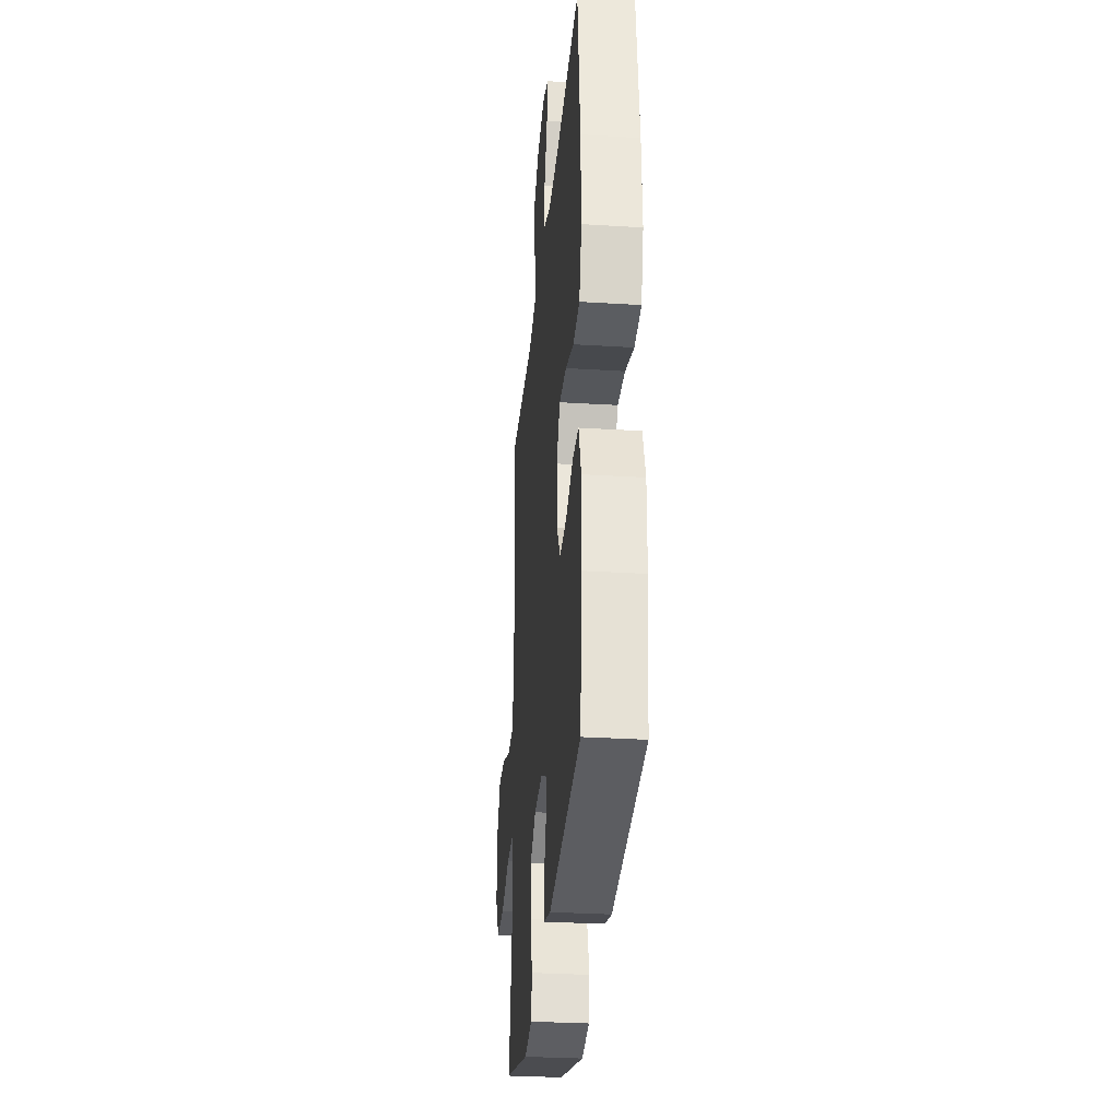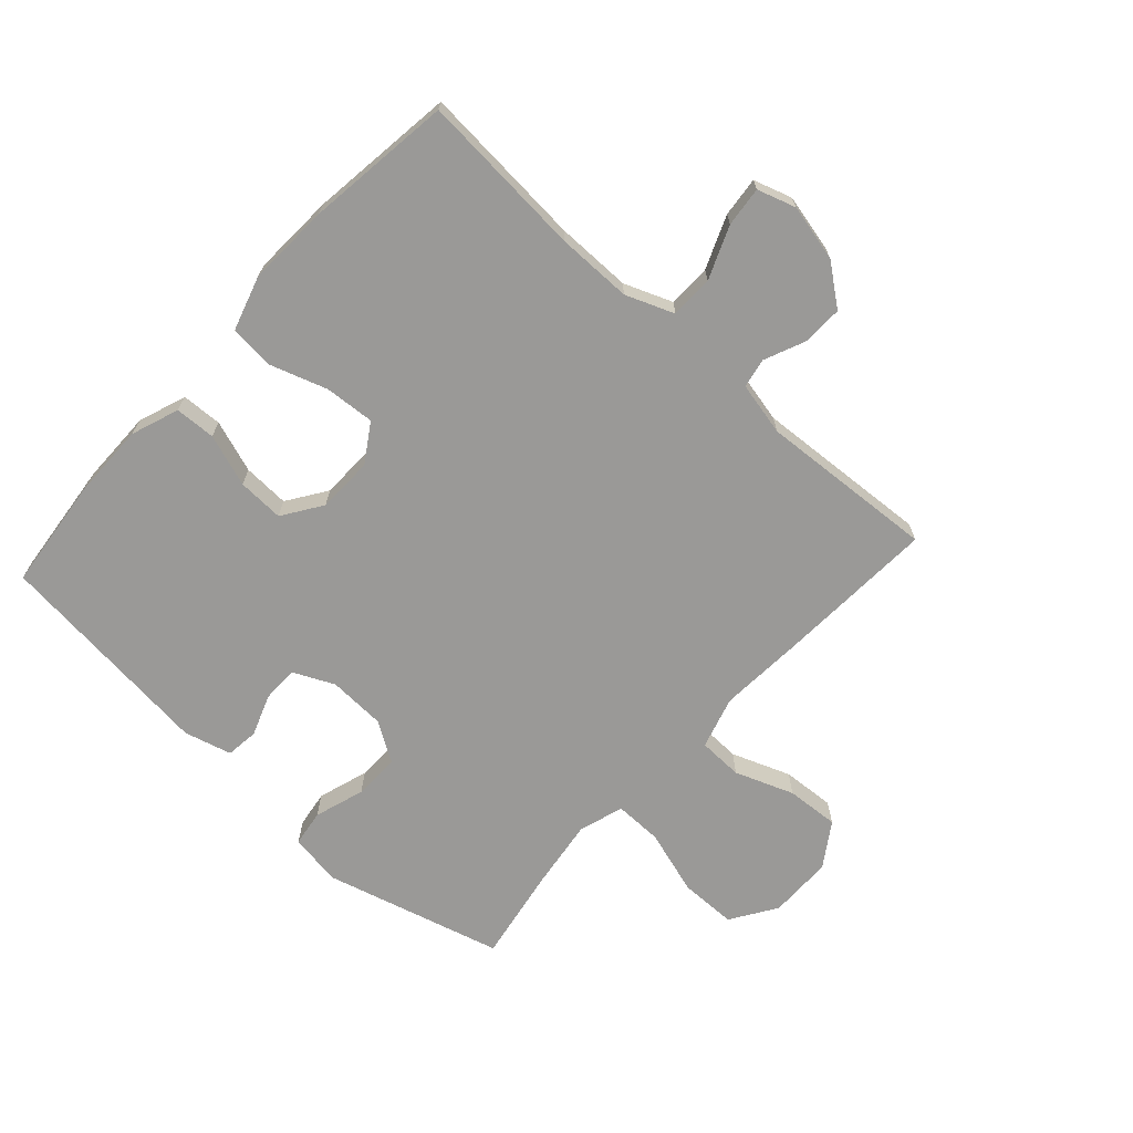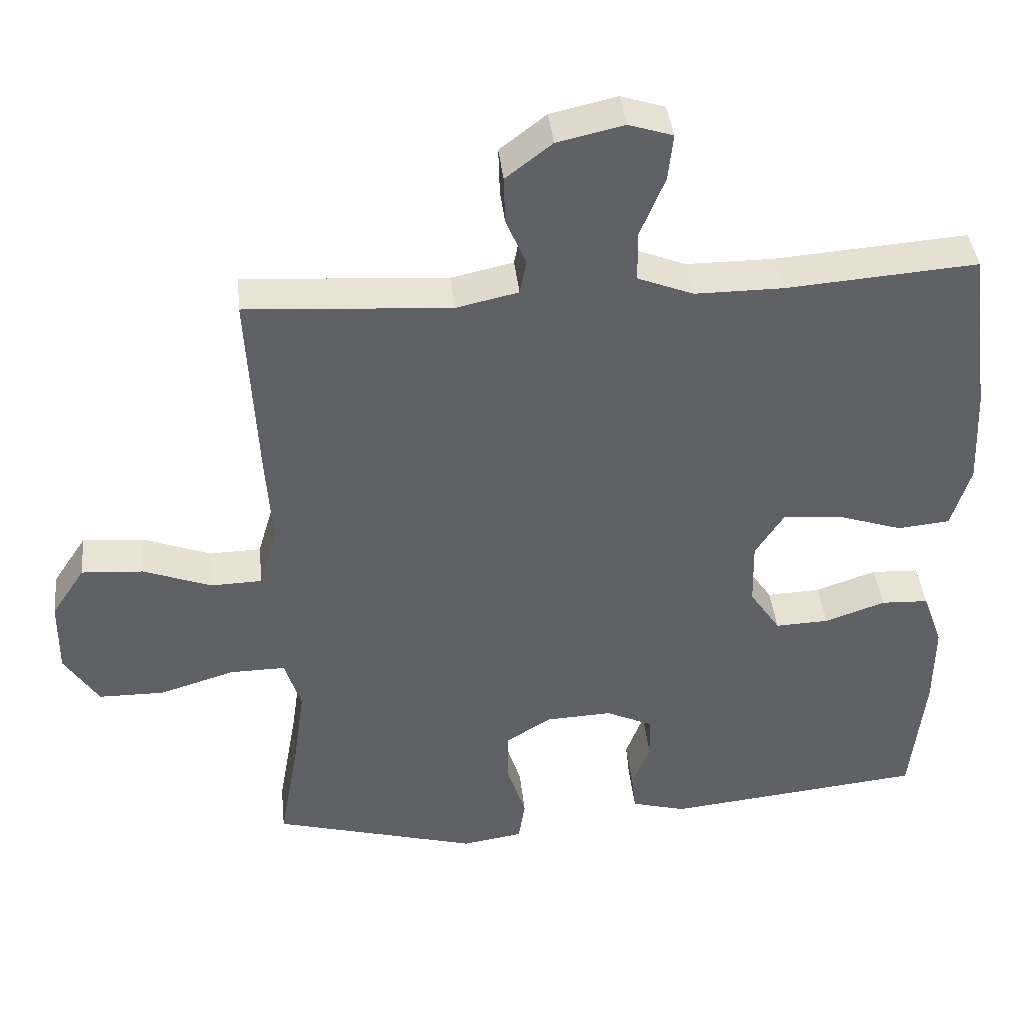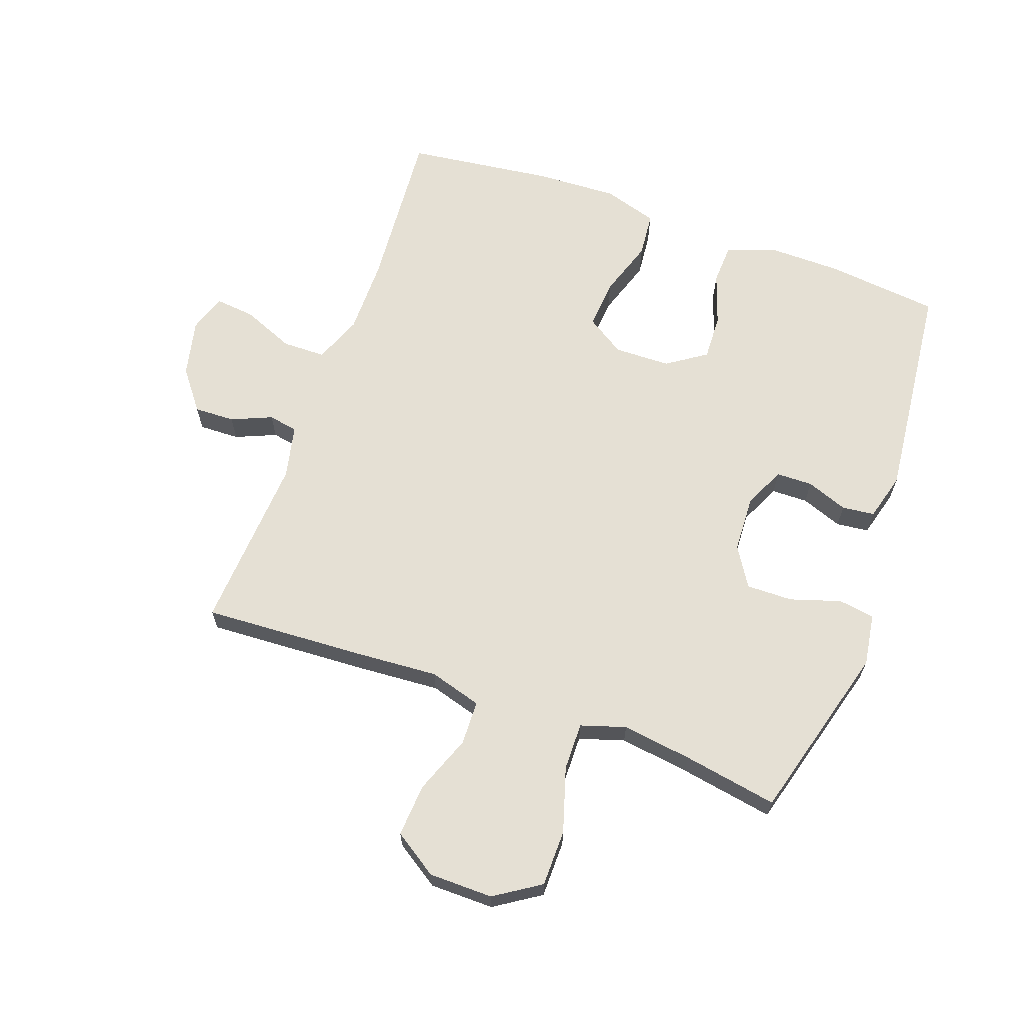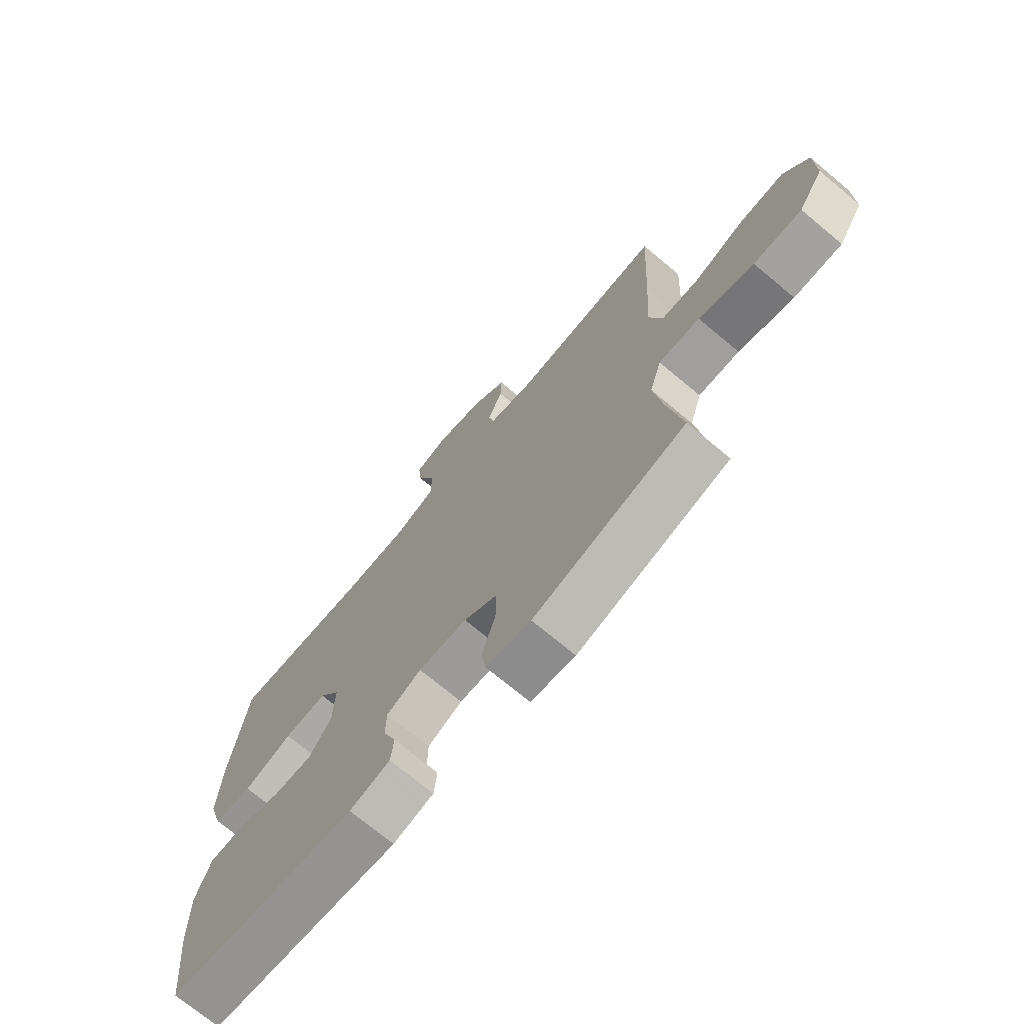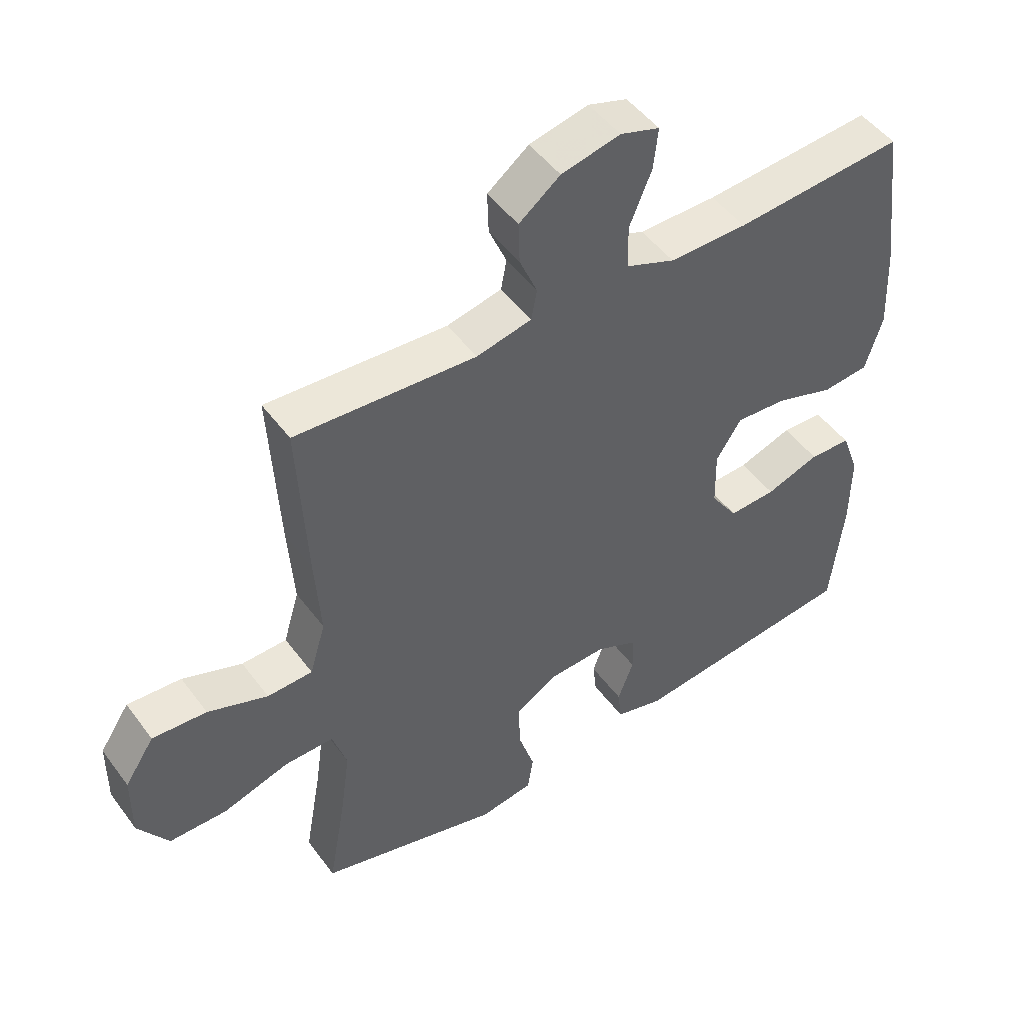
<metadata>
{"format":"obj","ext":"obj","renderer":"f3d","projection":"perspective","resolution":1024,"background":"white","views":[{"elev":-30.6,"azim":-95.1,"up":"+Z"},{"elev":-68.9,"azim":-42.4,"up":"+Y"},{"elev":40.5,"azim":174.0,"up":"+Z"},{"elev":65.3,"azim":109.7,"up":"+Y"},{"elev":-71.9,"azim":50.1,"up":"+Z"},{"elev":48.8,"azim":145.1,"up":"+Z"}]}
</metadata>
<code>
v 0.5 0.07 -0.5
v 0.211 0.07 -0.58
v 0.126 0.07 -0.567
v 0.117 0.07 -0.508
v 0.143 0.07 -0.426
v 0.144 0.07 -0.351
v 0.08 0.07 -0.311
v -0.013 0.07 -0.307
v -0.079 0.07 -0.338
v -0.08 0.07 -0.397
v -0.055 0.07 -0.464
v -0.061 0.07 -0.517
v -0.138 0.07 -0.538
v -0.5 0.07 -0.5
v -0.52 0.07 -0.315
v -0.521 0.07 -0.196
v -0.493 0.07 -0.118
v -0.427 0.07 -0.115
v -0.342 0.07 -0.144
v -0.267 0.07 -0.147
v -0.224 0.07 -0.083
v -0.222 0.07 0.008
v -0.262 0.07 0.07
v -0.343 0.07 0.064
v -0.436 0.07 0.033
v -0.509 0.07 0.04
v -0.536 0.07 0.128
v -0.53 0.07 0.262
v -0.5 0.07 0.5
v -0.232 0.07 0.48
v -0.109 0.07 0.48
v -0.031 0.07 0.511
v -0.03 0.07 0.581
v -0.065 0.07 0.666
v -0.072 0.07 0.731
v -0.01 0.07 0.751
v 0.083 0.07 0.73
v 0.148 0.07 0.68
v 0.146 0.07 0.614
v 0.118 0.07 0.548
v 0.127 0.07 0.5
v 0.214 0.07 0.481
v 0.5 0.07 0.5
v 0.486 0.07 0.235
v 0.477 0.07 0.102
v 0.502 0.07 0.017
v 0.574 0.07 0.015
v 0.669 0.07 0.051
v 0.755 0.07 0.057
v 0.802 0.07 -0.014
v 0.803 0.07 -0.118
v 0.755 0.07 -0.192
v 0.663 0.07 -0.193
v 0.558 0.07 -0.161
v 0.48 0.07 -0.16
v 0.457 0.07 -0.233
v 0.473 0.07 -0.347
v 0.5 0 -0.5
v 0.211 0 -0.58
v 0.126 0 -0.567
v 0.117 0 -0.508
v 0.143 0 -0.426
v 0.144 0 -0.351
v 0.08 0 -0.311
v -0.013 0 -0.307
v -0.079 0 -0.338
v -0.08 0 -0.397
v -0.055 0 -0.464
v -0.061 0 -0.517
v -0.138 0 -0.538
v -0.5 0 -0.5
v -0.52 0 -0.315
v -0.521 0 -0.196
v -0.493 0 -0.118
v -0.427 0 -0.115
v -0.342 0 -0.144
v -0.267 0 -0.147
v -0.224 0 -0.083
v -0.222 0 0.008
v -0.262 0 0.07
v -0.343 0 0.064
v -0.436 0 0.033
v -0.509 0 0.04
v -0.536 0 0.128
v -0.53 0 0.262
v -0.5 0 0.5
v -0.232 0 0.48
v -0.109 0 0.48
v -0.031 0 0.511
v -0.03 0 0.581
v -0.065 0 0.666
v -0.072 0 0.731
v -0.01 0 0.751
v 0.083 0 0.73
v 0.148 0 0.68
v 0.146 0 0.614
v 0.118 0 0.548
v 0.127 0 0.5
v 0.214 0 0.481
v 0.5 0 0.5
v 0.486 0 0.235
v 0.477 0 0.102
v 0.502 0 0.017
v 0.574 0 0.015
v 0.669 0 0.051
v 0.755 0 0.057
v 0.802 0 -0.014
v 0.803 0 -0.118
v 0.755 0 -0.192
v 0.663 0 -0.193
v 0.558 0 -0.161
v 0.48 0 -0.16
v 0.457 0 -0.233
v 0.473 0 -0.347
f 52 53 54
f 51 52 54
f 50 51 54
f 49 50 54
f 48 49 54
f 47 48 54
f 46 47 54 55
f 45 46 55 56
f 42 43 44 45
f 41 42 45 56
f 38 39 40
f 37 38 40
f 36 37 40
f 35 36 40
f 34 35 40
f 33 34 40
f 32 33 40 41
f 41 56 57
f 32 41 57
f 31 32 57
f 28 29 30
f 27 28 30
f 26 27 30
f 25 26 30
f 24 25 30
f 23 24 30 31
f 17 18 19
f 16 17 19
f 15 16 19
f 14 15 19
f 13 14 19
f 12 13 19
f 11 12 19
f 10 11 19
f 9 10 19 20
f 8 9 20 21
f 3 4 5
f 2 3 5
f 1 2 5
f 57 1 5
f 57 5 6
f 57 6 7
f 31 57 7
f 23 31 7
f 22 23 7
f 7 8 21 22
f 111 110 109
f 111 109 108
f 111 108 107
f 111 107 106
f 111 106 105
f 111 105 104
f 112 111 104 103
f 113 112 103 102
f 102 101 100 99
f 113 102 99 98
f 97 96 95
f 97 95 94
f 97 94 93
f 97 93 92
f 97 92 91
f 97 91 90
f 98 97 90 89
f 114 113 98
f 114 98 89
f 114 89 88
f 87 86 85
f 87 85 84
f 87 84 83
f 87 83 82
f 87 82 81
f 88 87 81 80
f 76 75 74
f 76 74 73
f 76 73 72
f 76 72 71
f 76 71 70
f 76 70 69
f 76 69 68
f 76 68 67
f 77 76 67 66
f 78 77 66 65
f 62 61 60
f 62 60 59
f 62 59 58
f 62 58 114
f 63 62 114
f 64 63 114
f 64 114 88
f 64 88 80
f 64 80 79
f 79 78 65 64
f 1 58 59 2
f 2 59 60 3
f 3 60 61 4
f 4 61 62 5
f 5 62 63 6
f 6 63 64 7
f 7 64 65 8
f 8 65 66 9
f 9 66 67 10
f 10 67 68 11
f 11 68 69 12
f 12 69 70 13
f 13 70 71 14
f 14 71 72 15
f 15 72 73 16
f 16 73 74 17
f 17 74 75 18
f 18 75 76 19
f 19 76 77 20
f 20 77 78 21
f 21 78 79 22
f 22 79 80 23
f 23 80 81 24
f 24 81 82 25
f 25 82 83 26
f 26 83 84 27
f 27 84 85 28
f 28 85 86 29
f 29 86 87 30
f 30 87 88 31
f 31 88 89 32
f 32 89 90 33
f 33 90 91 34
f 34 91 92 35
f 35 92 93 36
f 36 93 94 37
f 37 94 95 38
f 38 95 96 39
f 39 96 97 40
f 40 97 98 41
f 41 98 99 42
f 42 99 100 43
f 43 100 101 44
f 44 101 102 45
f 45 102 103 46
f 46 103 104 47
f 47 104 105 48
f 48 105 106 49
f 49 106 107 50
f 50 107 108 51
f 51 108 109 52
f 52 109 110 53
f 53 110 111 54
f 54 111 112 55
f 55 112 113 56
f 56 113 114 57
f 57 114 58 1

</code>
